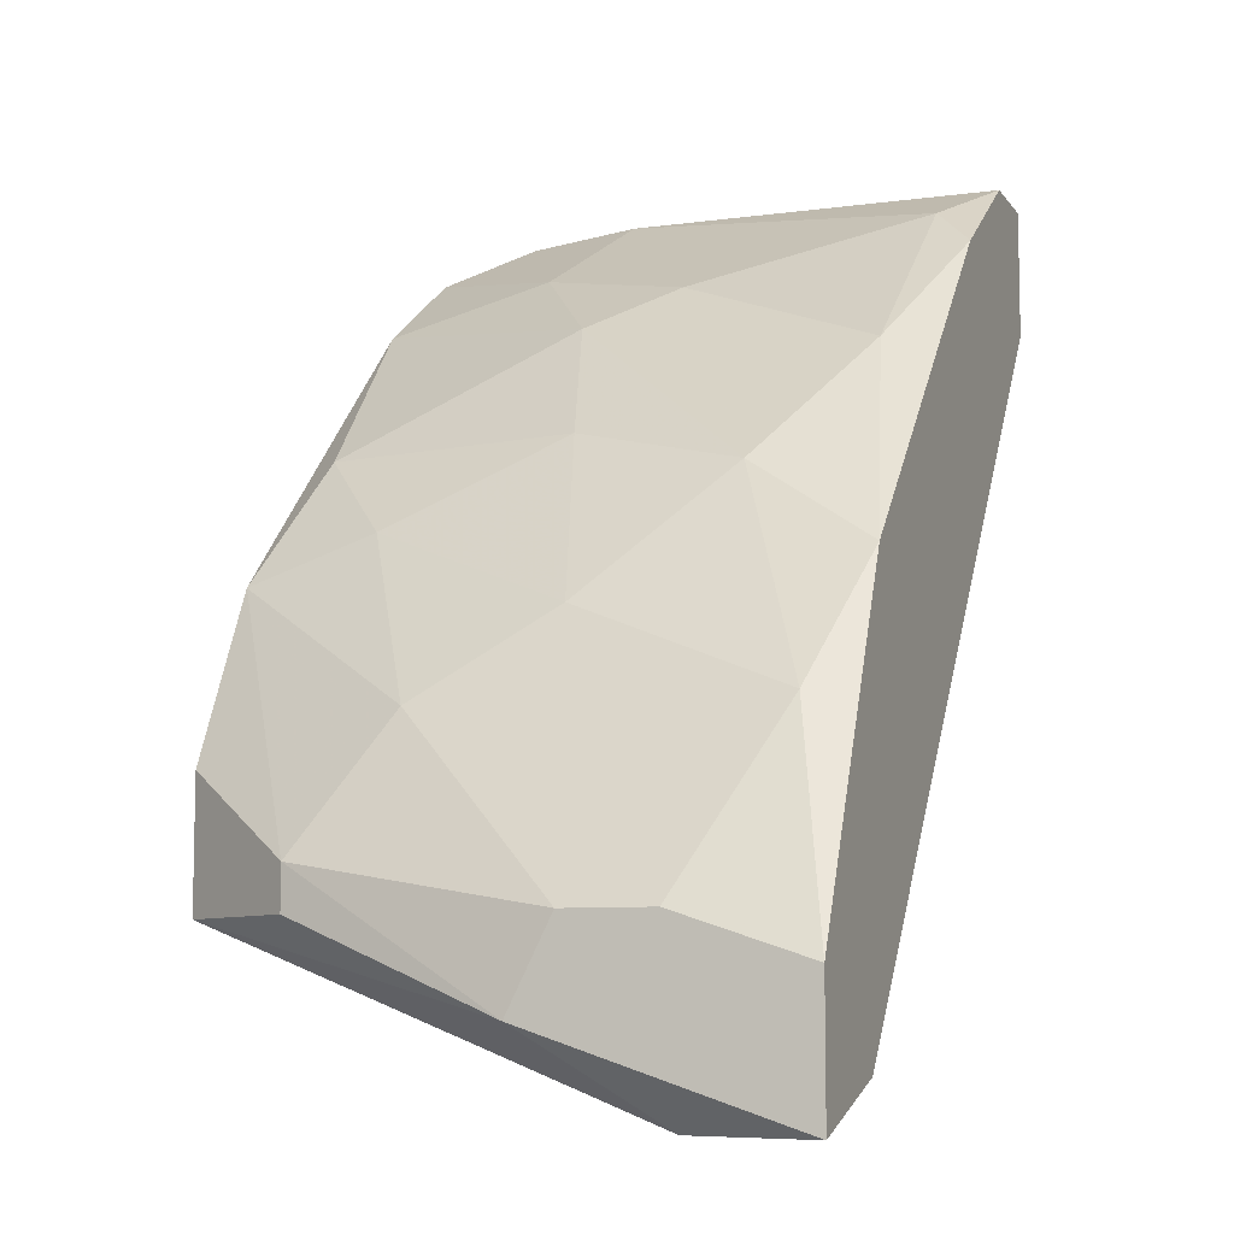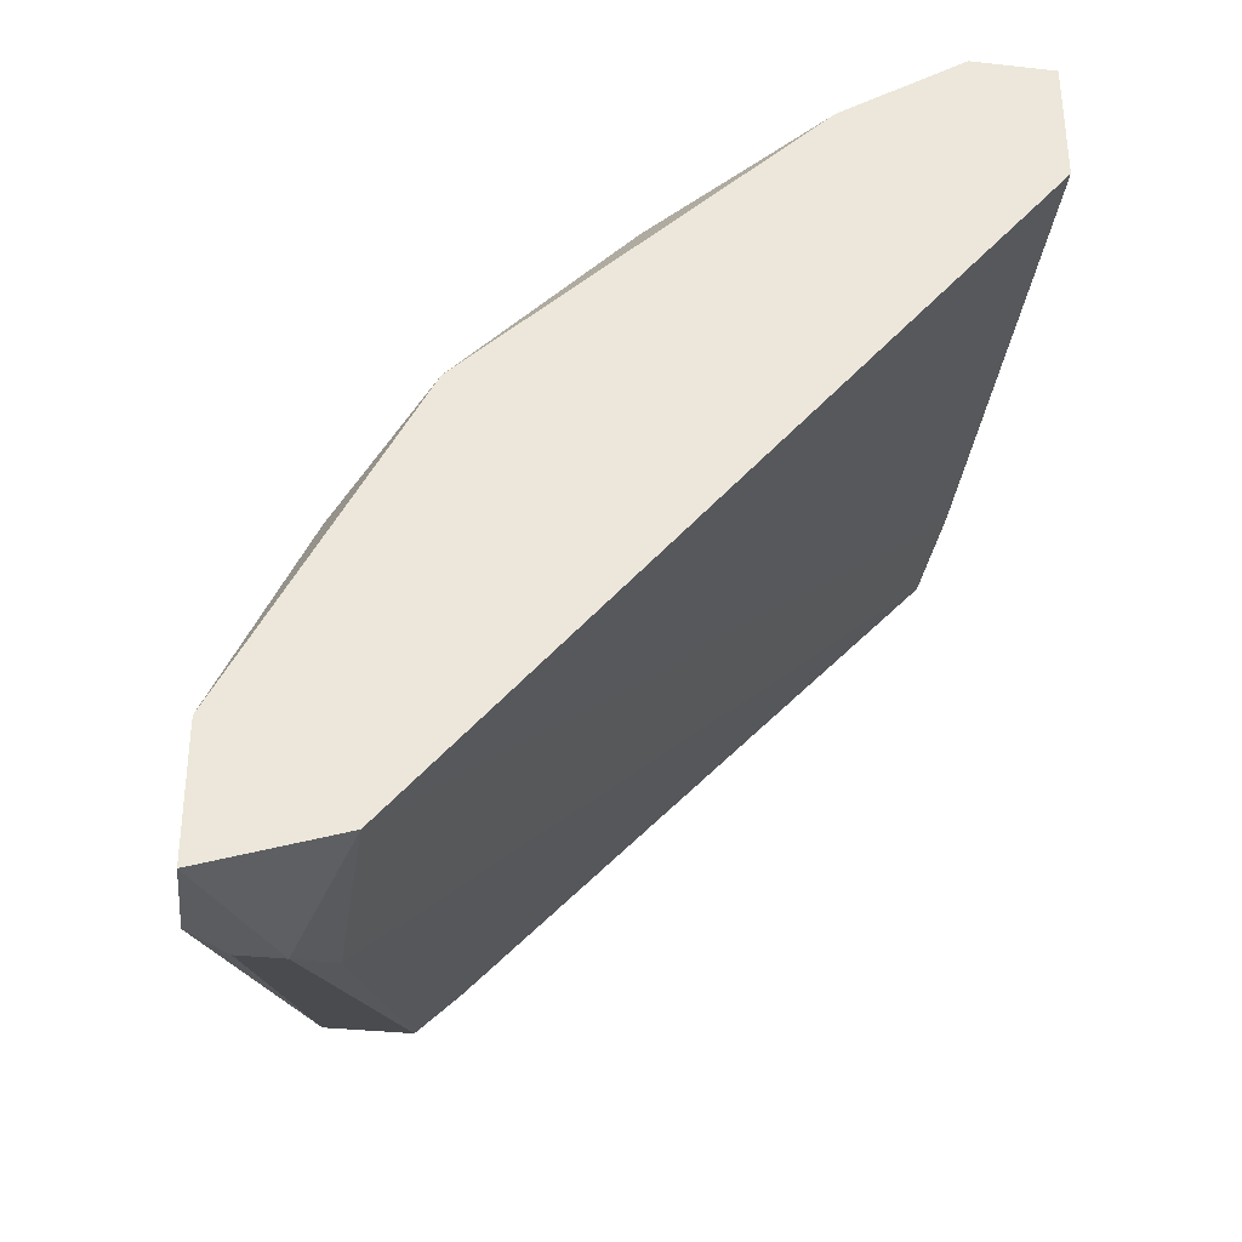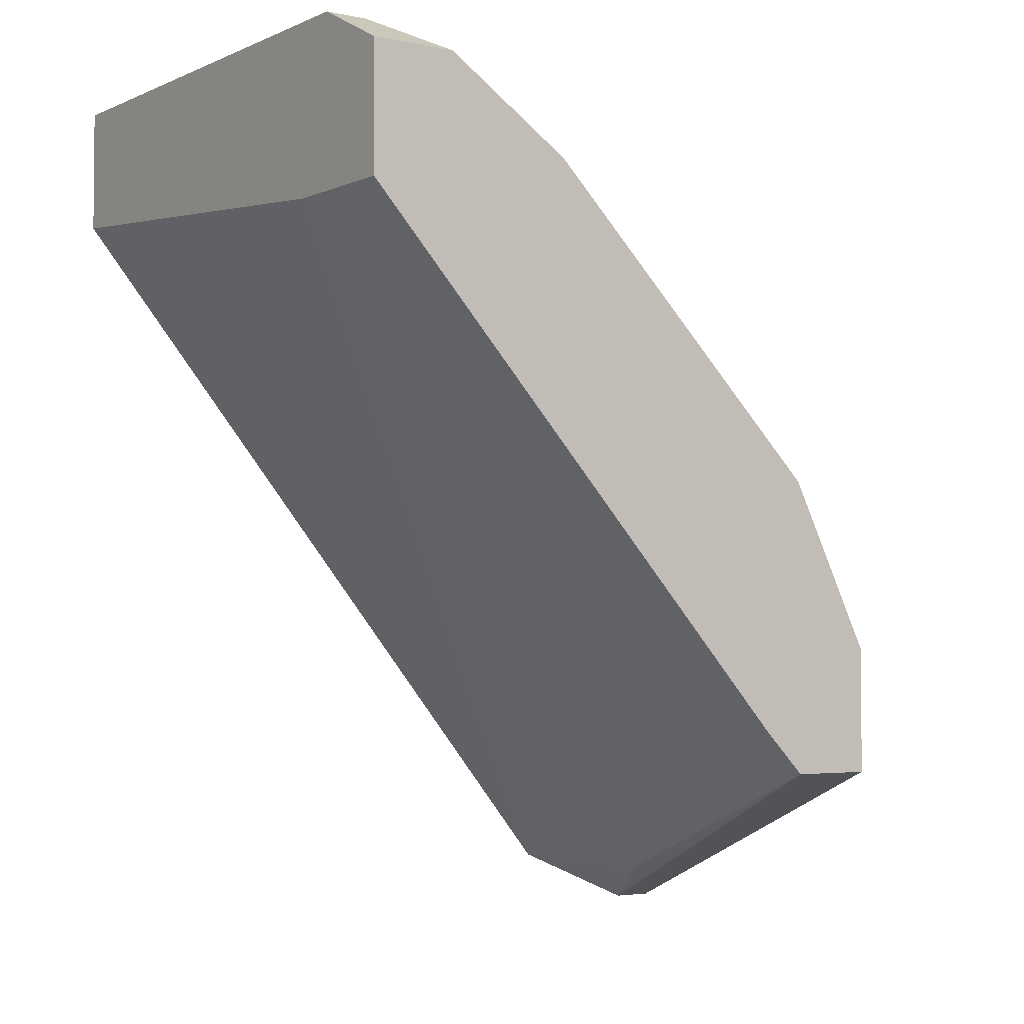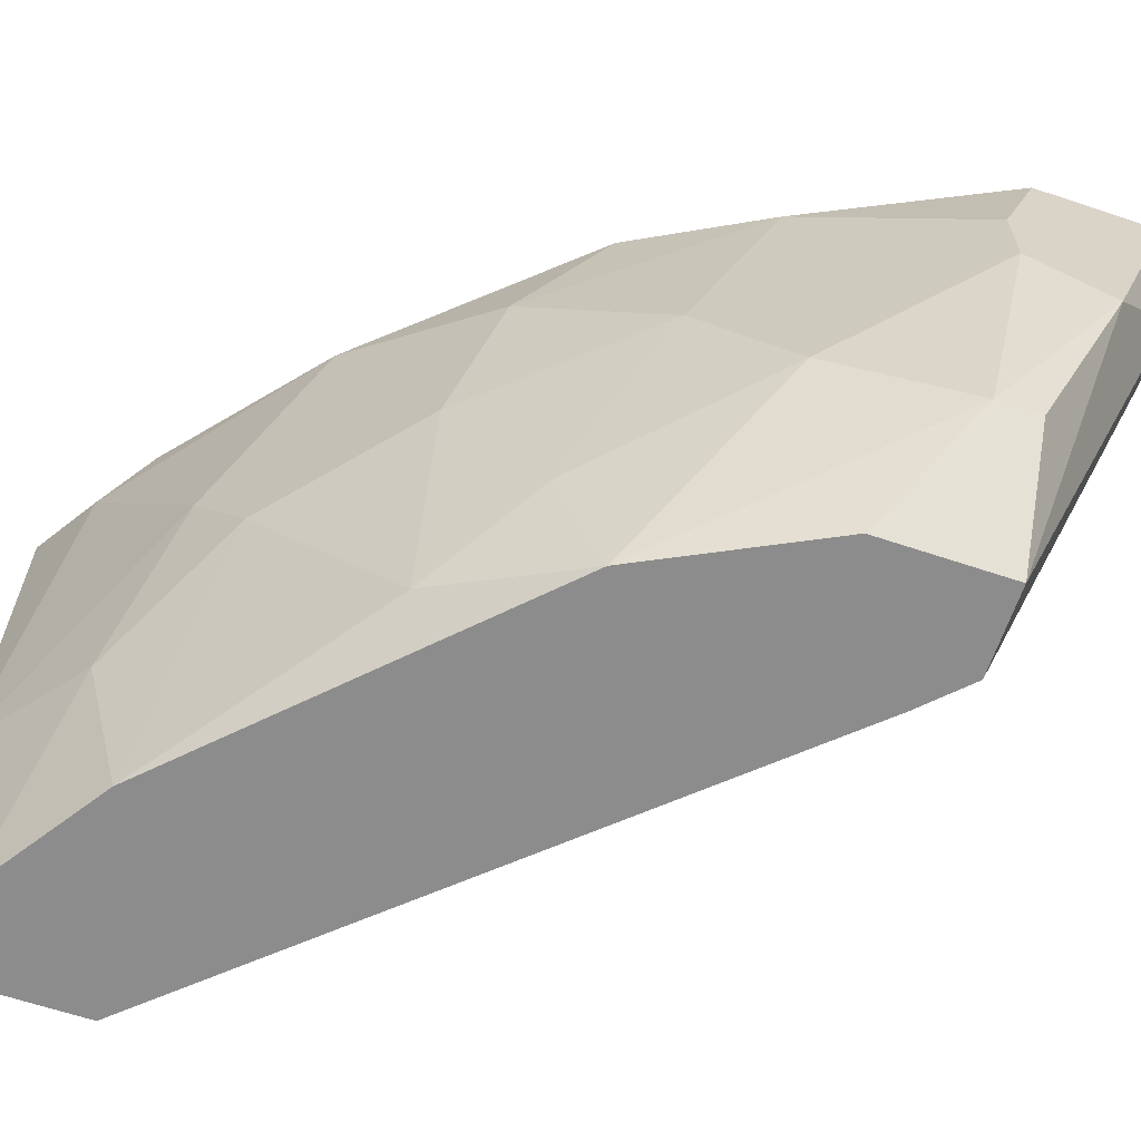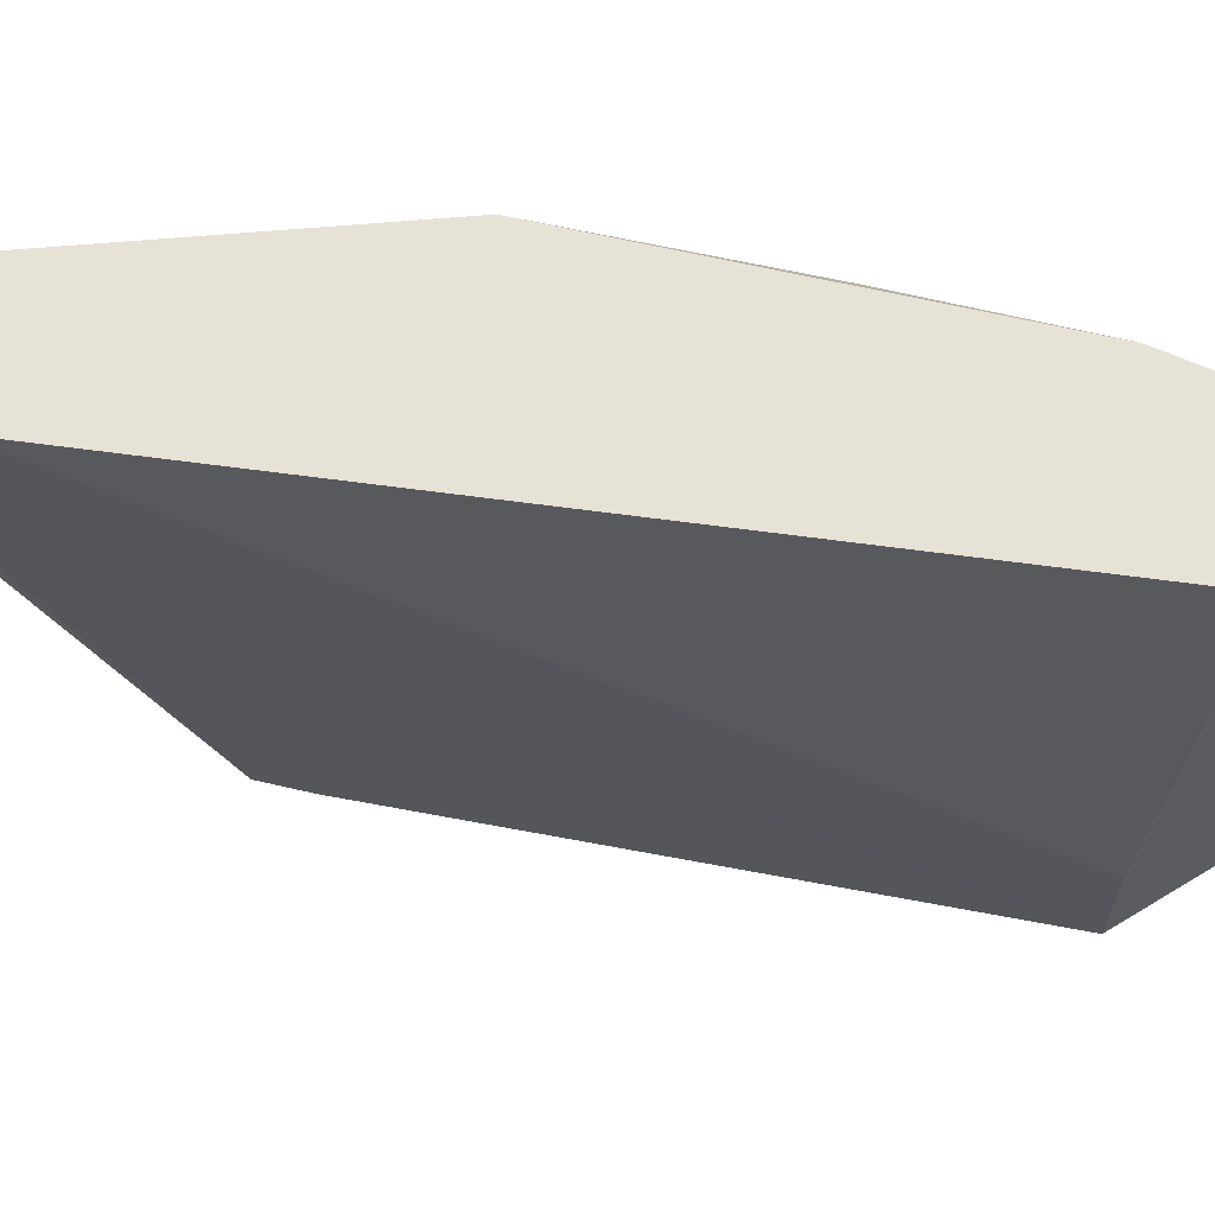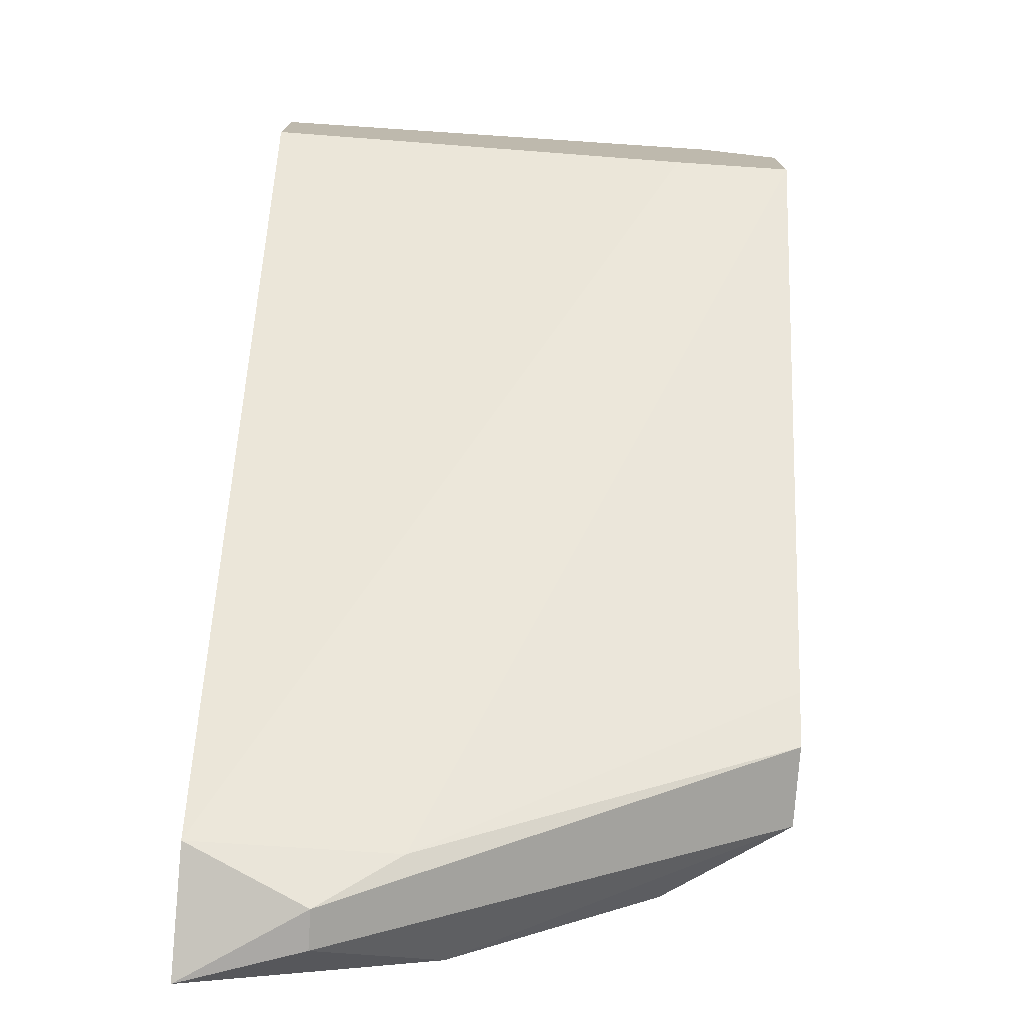
<metadata>
{"format":"obj","ext":"obj","renderer":"f3d","projection":"perspective","resolution":1024,"background":"white","views":[{"elev":-8.2,"azim":110.6,"up":"+Z"},{"elev":-34.1,"azim":171.5,"up":"+Z"},{"elev":-3.5,"azim":-35.1,"up":"+Z"},{"elev":-64.2,"azim":71.4,"up":"+Y"},{"elev":63.0,"azim":-121.6,"up":"+Y"},{"elev":-75.1,"azim":-93.8,"up":"+Z"}]}
</metadata>
<code>
v 0.05331 -0.03435 0.0312
v 0.05331 -0.04276 0.0312
v 0.05331 -0.04276 0.0396
v 0.05331 -0.03715 0.04241
v 0.05331 -0.003546 0.034
v 0.05331 -0.003546 0.04241
v 0.06451 -0.006348 0.0396
v 0.08691 -0.03435 0.0172
v 0.08691 -0.04276 0.0144
v 0.08691 -0.04276 -0.005202
v 0.08691 -0.01195 0.02
v 0.1009 -0.01755 -0.005202
v 0.1009 -0.02036 -0.0108
v 0.1009 -0.003546 -0.008
v 0.1009 -0.003546 -0.0164
v 0.1009 -0.01195 -0.005202
v 0.06731 -0.03156 0.03681
v 0.06731 -0.04276 0.034
v 0.06731 -0.003546 0.03681
v 0.08971 -0.003546 0.0144
v 0.07851 -0.006348 0.0284
v 0.09251 -0.04276 0.003203
v 0.09251 -0.04276 -0.005202
v 0.09251 -0.01755 -0.0136
v 0.09251 -0.02036 0.0116
v 0.09251 -0.003546 -0.0136
v 0.07291 -0.02036 0.034
v 0.09531 -0.006348 0.006001
v 0.09531 -0.02875 0.006001
v 0.09531 -0.01195 -0.0164
v 0.09812 -0.03435 -0.002399
v 0.09812 -0.03435 -0.005202
v 0.09812 -0.01195 -0.0164
v 0.05611 -0.03715 0.04241
v 0.08131 -0.03996 0.0228
v 0.05891 -0.04276 0.0396
v 0.05891 -0.02875 0.04241
v 0.05891 -0.003546 0.04241
v 0.08411 -0.04276 -0.002399
v 0.08411 -0.02315 0.0228
v 0.07572 -0.02595 0.0312
f 24 10 39
f 38 26 5
f 26 38 20
f 23 2 10
f 16 12 15
f 26 20 15
f 12 16 29
f 2 23 18
f 34 38 6
f 38 5 6
f 5 2 6
f 18 23 22
f 2 26 24
f 22 23 32
f 2 18 3
f 6 2 3
f 11 20 21
f 27 11 21
f 23 10 33
f 26 2 1
f 5 26 1
f 2 5 1
f 29 16 28
f 20 11 28
f 38 34 37
f 16 15 14
f 15 20 14
f 28 16 14
f 20 28 14
f 35 18 9
f 18 22 9
f 15 12 13
f 32 23 13
f 23 33 13
f 33 15 13
f 27 21 7
f 38 37 7
f 37 27 7
f 18 35 41
f 11 27 41
f 35 40 41
f 40 11 41
f 12 29 31
f 22 32 31
f 29 9 31
f 9 22 31
f 13 12 31
f 32 13 31
f 37 34 17
f 27 37 17
f 18 41 17
f 41 27 17
f 29 28 25
f 28 11 25
f 11 40 25
f 25 40 8
f 40 35 8
f 35 9 8
f 9 29 8
f 29 25 8
f 34 6 4
f 3 34 4
f 6 3 4
f 26 15 30
f 24 26 30
f 10 24 30
f 33 10 30
f 15 33 30
f 20 38 19
f 21 20 19
f 38 7 19
f 7 21 19
f 34 3 36
f 3 18 36
f 17 34 36
f 18 17 36
f 10 2 39
f 2 24 39

</code>
